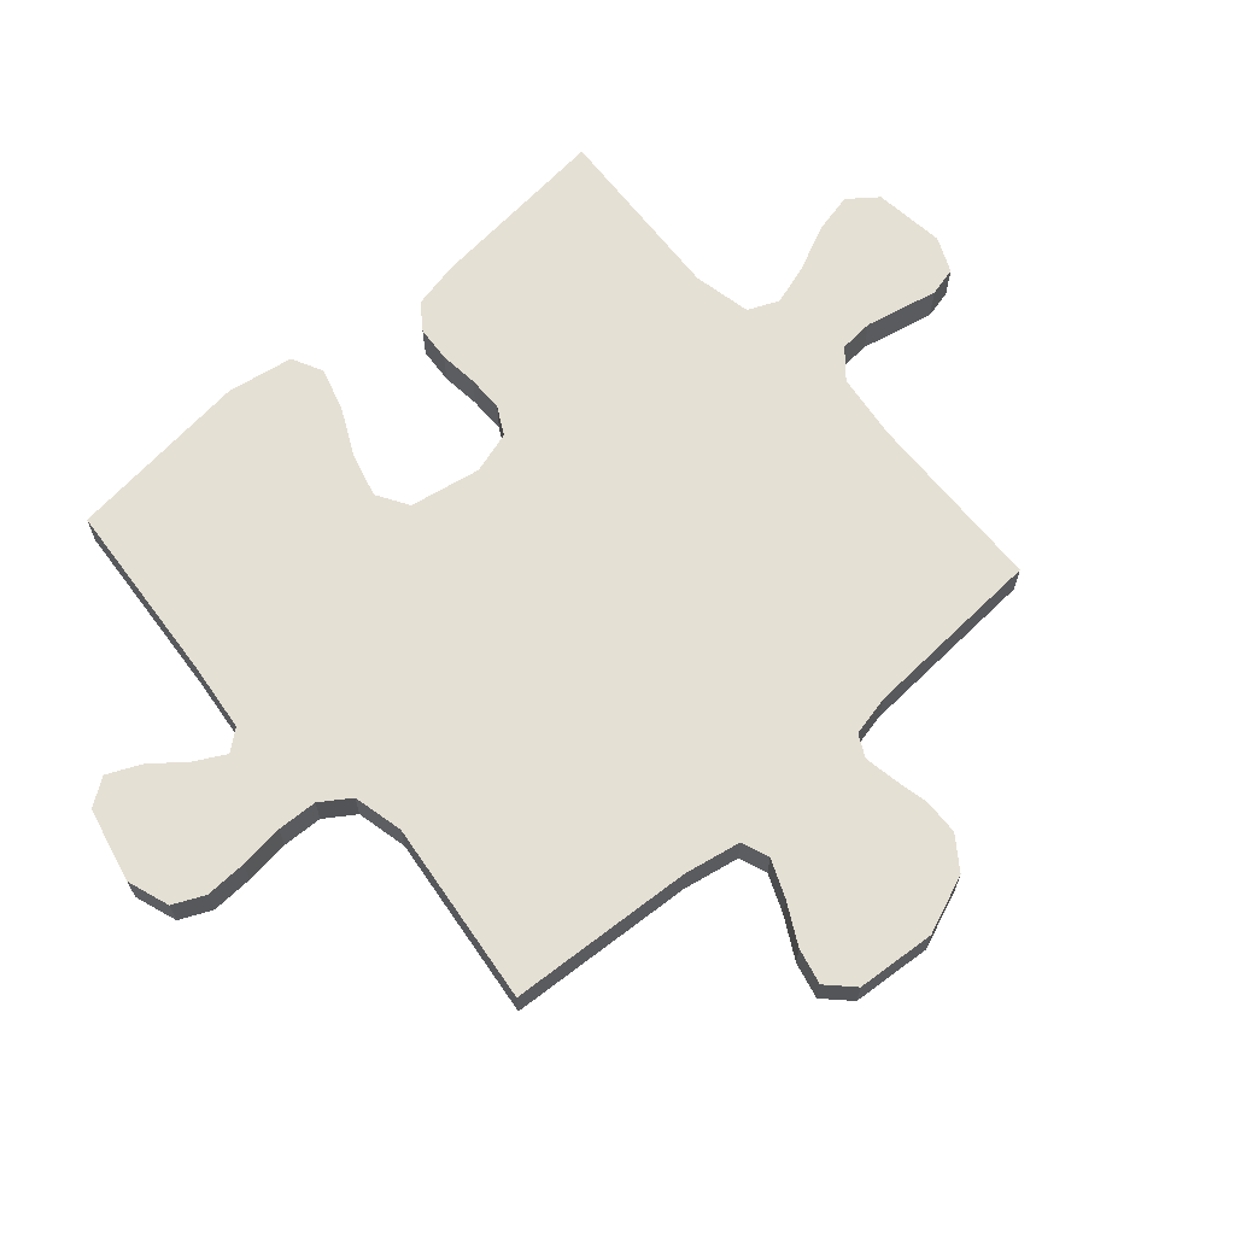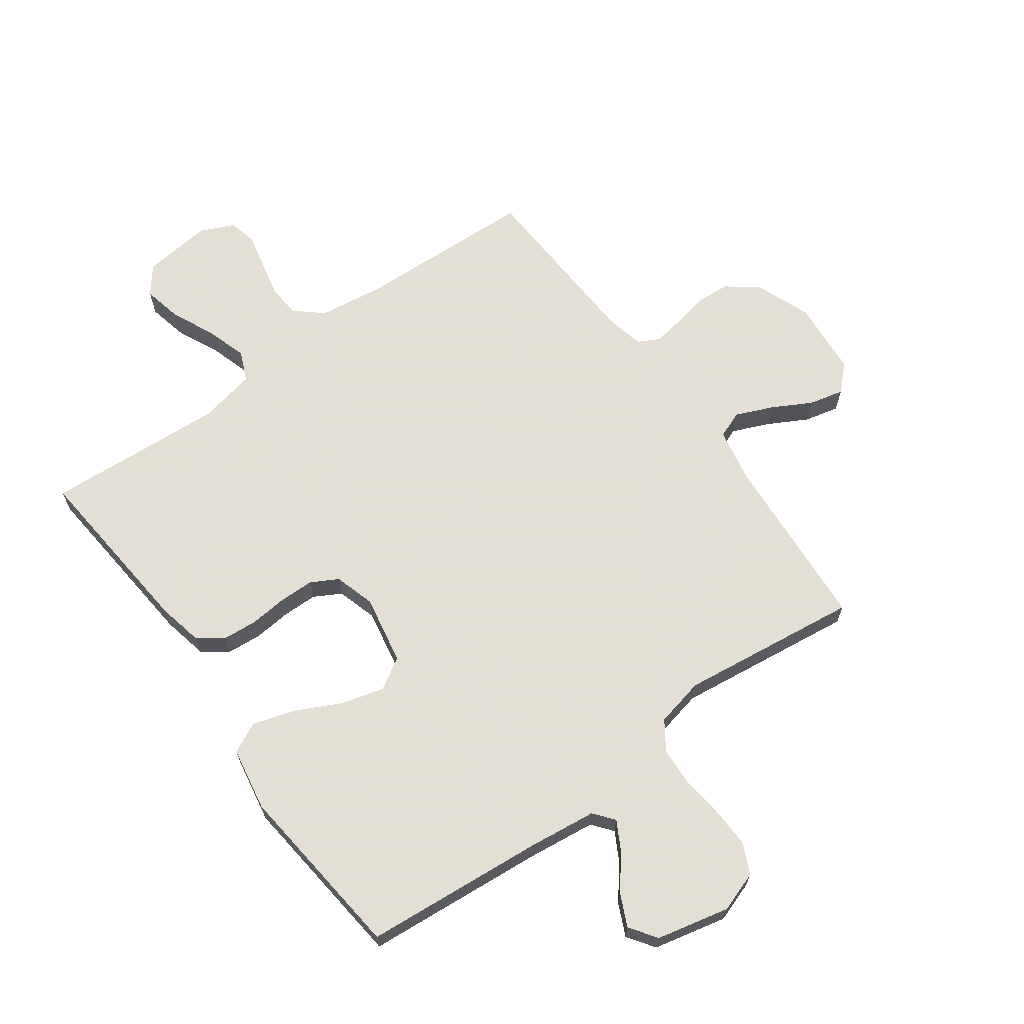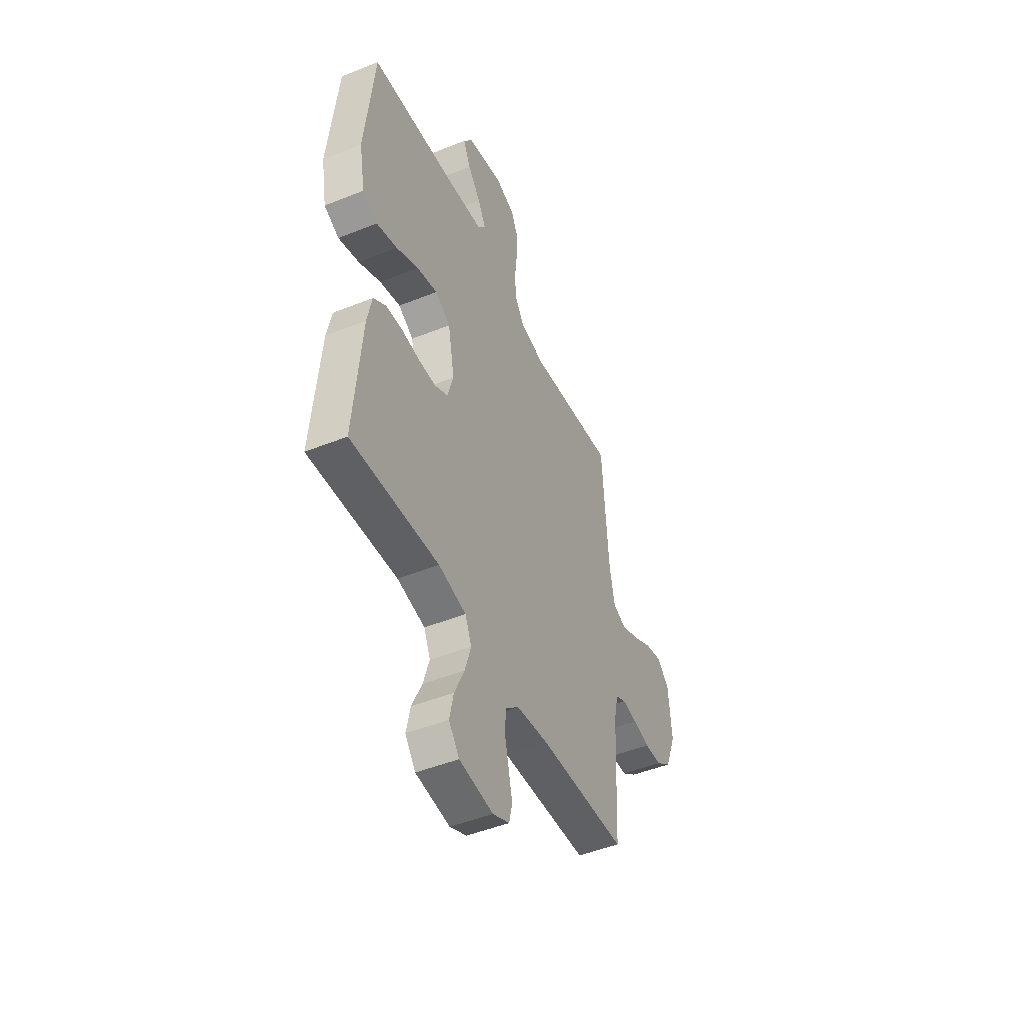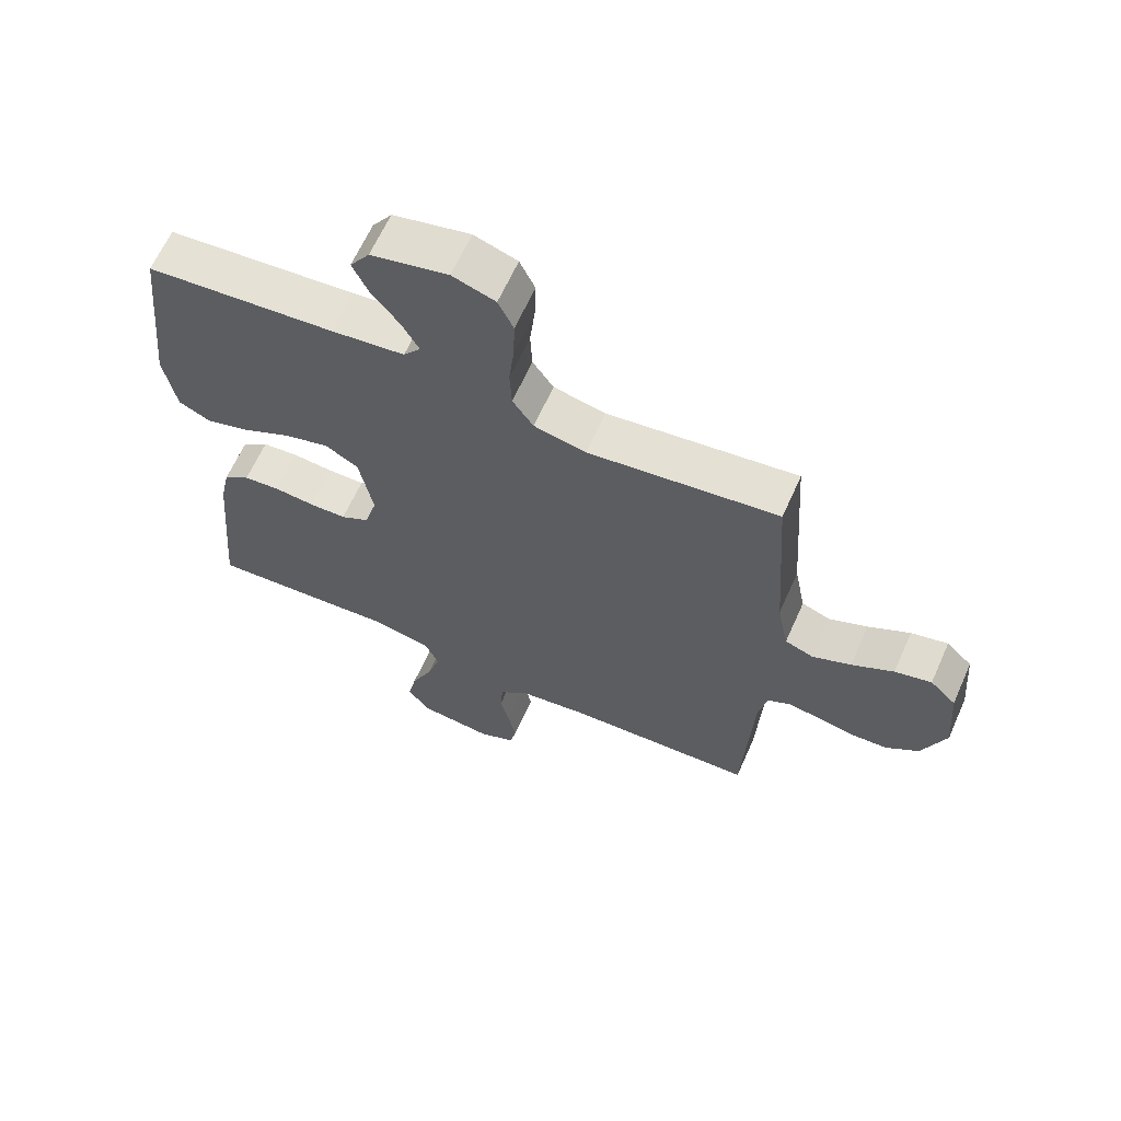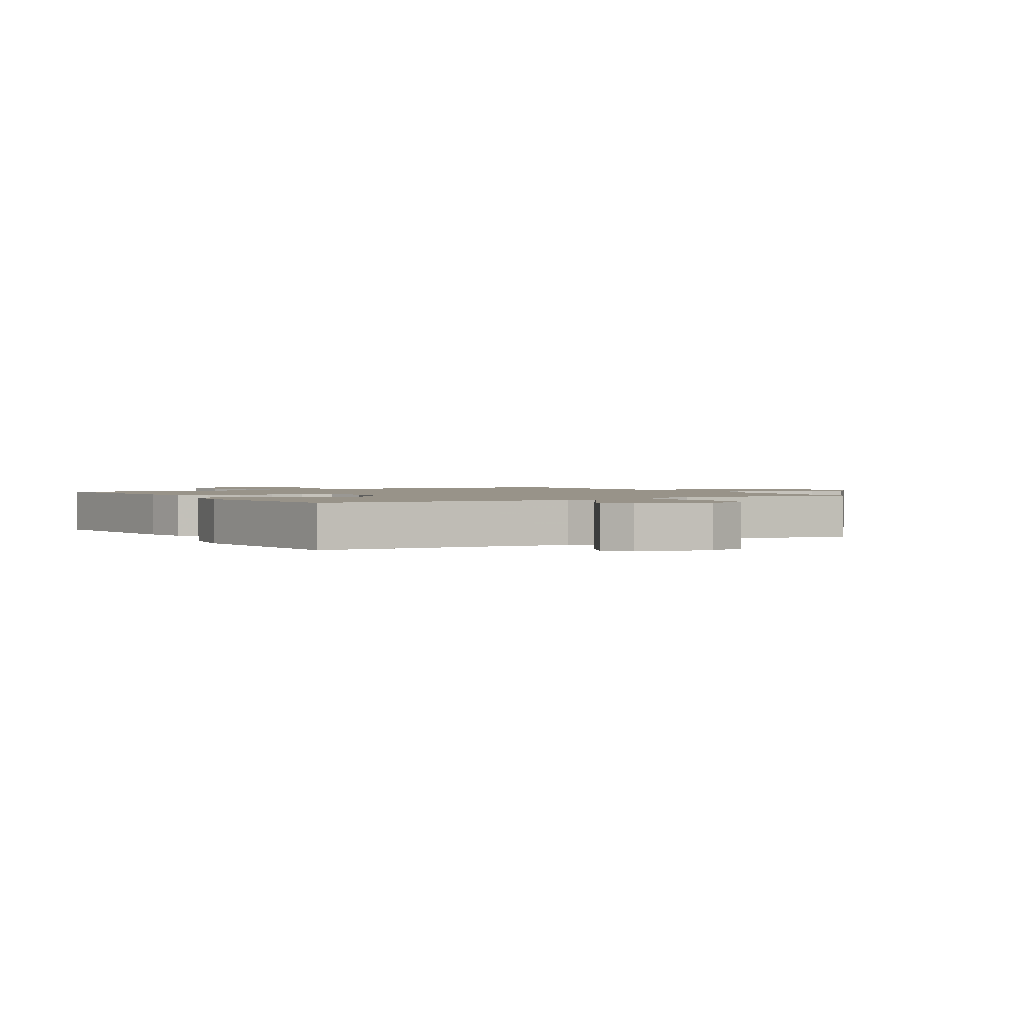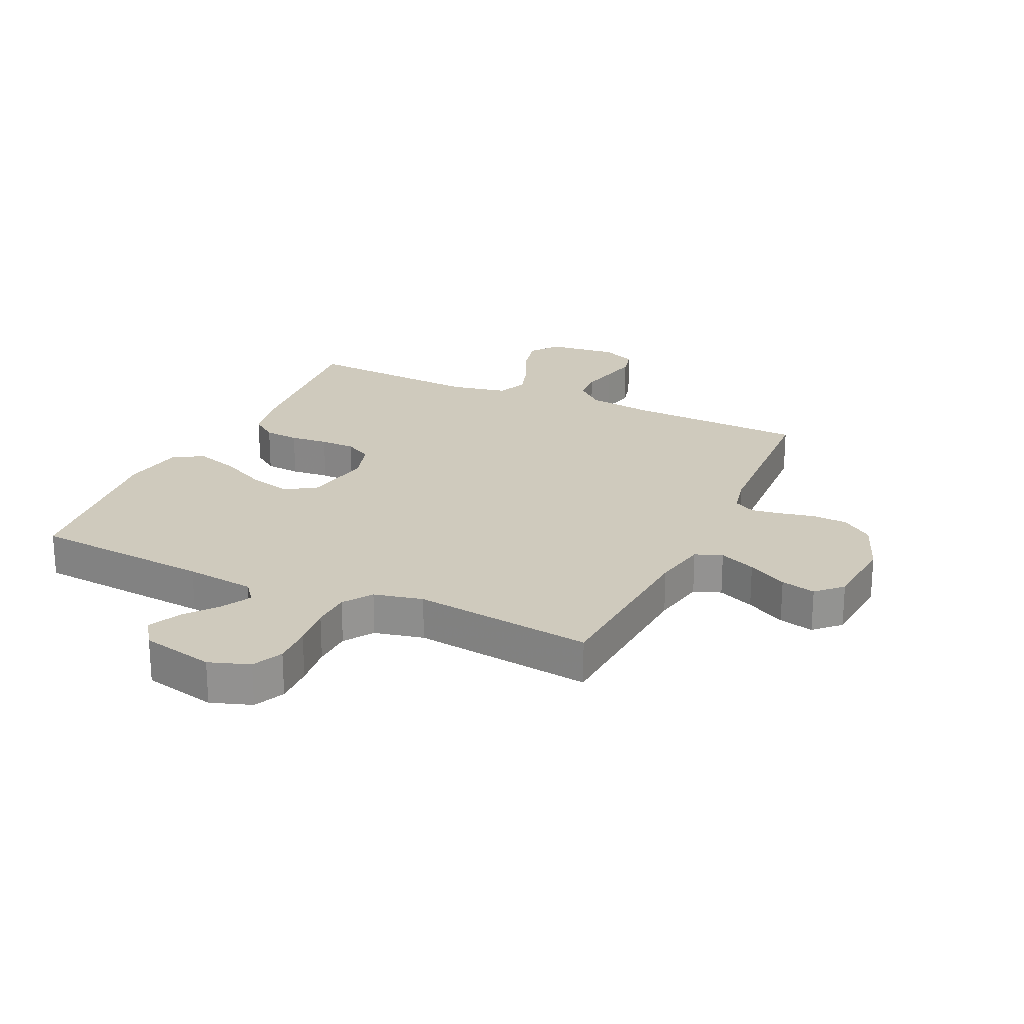
<metadata>
{"format":"obj","ext":"obj","renderer":"f3d","projection":"perspective","resolution":1024,"background":"white","views":[{"elev":65.9,"azim":48.4,"up":"+Y"},{"elev":66.3,"azim":-36.0,"up":"+Y"},{"elev":-47.4,"azim":-65.6,"up":"+Z"},{"elev":64.1,"azim":24.1,"up":"+Z"},{"elev":1.6,"azim":-31.3,"up":"+Y"},{"elev":22.9,"azim":24.7,"up":"+Y"}]}
</metadata>
<code>
v -0.5 0.07 0.5
v -0.2 0.07 0.526
v -0.084 0.07 0.54
v -0.057 0.07 0.574
v -0.084 0.07 0.623
v -0.128 0.07 0.678
v -0.153 0.07 0.732
v -0.122 0.07 0.777
v 0 0.07 0.805
v 0.068 0.07 0.782
v 0.092 0.07 0.731
v 0.09 0.07 0.664
v 0.082 0.07 0.593
v 0.085 0.07 0.528
v 0.118 0.07 0.48
v 0.2 0.07 0.462
v 0.5 0.07 0.5
v 0.521 0.07 0.2
v 0.539 0.07 0.109
v 0.584 0.07 0.092
v 0.645 0.07 0.118
v 0.711 0.07 0.154
v 0.769 0.07 0.168
v 0.81 0.07 0.128
v 0.821 0.07 0
v 0.784 0.07 -0.095
v 0.732 0.07 -0.133
v 0.674 0.07 -0.136
v 0.616 0.07 -0.124
v 0.565 0.07 -0.116
v 0.529 0.07 -0.135
v 0.515 0.07 -0.2
v 0.5 0.07 -0.5
v 0.2 0.07 -0.513
v 0.091 0.07 -0.528
v 0.045 0.07 -0.568
v 0.041 0.07 -0.623
v 0.055 0.07 -0.684
v 0.068 0.07 -0.742
v 0.057 0.07 -0.789
v 0 0.07 -0.815
v -0.116 0.07 -0.802
v -0.152 0.07 -0.756
v -0.138 0.07 -0.691
v -0.104 0.07 -0.617
v -0.083 0.07 -0.549
v -0.105 0.07 -0.499
v -0.2 0.07 -0.48
v -0.5 0.07 -0.5
v -0.473 0.07 -0.2
v -0.457 0.07 -0.124
v -0.415 0.07 -0.093
v -0.357 0.07 -0.088
v -0.294 0.07 -0.094
v -0.235 0.07 -0.093
v -0.19 0.07 -0.068
v -0.17 0.07 0
v -0.192 0.07 0.116
v -0.244 0.07 0.147
v -0.315 0.07 0.128
v -0.391 0.07 0.09
v -0.462 0.07 0.068
v -0.513 0.07 0.093
v -0.532 0.07 0.2
v -0.5 0 0.5
v -0.2 0 0.526
v -0.084 0 0.54
v -0.057 0 0.574
v -0.084 0 0.623
v -0.128 0 0.678
v -0.153 0 0.732
v -0.122 0 0.777
v 0 0 0.805
v 0.068 0 0.782
v 0.092 0 0.731
v 0.09 0 0.664
v 0.082 0 0.593
v 0.085 0 0.528
v 0.118 0 0.48
v 0.2 0 0.462
v 0.5 0 0.5
v 0.521 0 0.2
v 0.539 0 0.109
v 0.584 0 0.092
v 0.645 0 0.118
v 0.711 0 0.154
v 0.769 0 0.168
v 0.81 0 0.128
v 0.821 0 0
v 0.784 0 -0.095
v 0.732 0 -0.133
v 0.674 0 -0.136
v 0.616 0 -0.124
v 0.565 0 -0.116
v 0.529 0 -0.135
v 0.515 0 -0.2
v 0.5 0 -0.5
v 0.2 0 -0.513
v 0.091 0 -0.528
v 0.045 0 -0.568
v 0.041 0 -0.623
v 0.055 0 -0.684
v 0.068 0 -0.742
v 0.057 0 -0.789
v 0 0 -0.815
v -0.116 0 -0.802
v -0.152 0 -0.756
v -0.138 0 -0.691
v -0.104 0 -0.617
v -0.083 0 -0.549
v -0.105 0 -0.499
v -0.2 0 -0.48
v -0.5 0 -0.5
v -0.473 0 -0.2
v -0.457 0 -0.124
v -0.415 0 -0.093
v -0.357 0 -0.088
v -0.294 0 -0.094
v -0.235 0 -0.093
v -0.19 0 -0.068
v -0.17 0 0
v -0.192 0 0.116
v -0.244 0 0.147
v -0.315 0 0.128
v -0.391 0 0.09
v -0.462 0 0.068
v -0.513 0 0.093
v -0.532 0 0.2
f 63 64 1 2
f 60 61 62 63
f 59 60 63 2
f 58 59 2 3
f 57 58 3 4
f 51 52 53 54
f 51 54 55
f 48 49 50 51
f 47 48 51 55
f 46 47 55 56
f 42 43 44 45
f 42 45 46
f 41 42 46
f 37 38 39 40
f 37 40 41 46
f 32 33 34
f 31 32 34 35
f 26 27 28 29
f 26 29 30
f 25 26 30
f 24 25 30
f 21 22 23 24
f 20 21 24 30
f 19 20 30 31
f 16 17 18
f 15 16 18 19
f 10 11 12 13
f 10 13 14
f 9 10 14
f 8 9 14
f 5 6 7 8
f 4 5 8 14
f 57 4 14 15
f 36 37 46 56
f 35 36 56 57
f 31 35 57
f 15 19 31 57
f 66 65 128 127
f 127 126 125 124
f 66 127 124 123
f 67 66 123 122
f 68 67 122 121
f 118 117 116 115
f 119 118 115
f 115 114 113 112
f 119 115 112 111
f 120 119 111 110
f 109 108 107 106
f 110 109 106
f 110 106 105
f 104 103 102 101
f 110 105 104 101
f 98 97 96
f 99 98 96 95
f 93 92 91 90
f 94 93 90
f 94 90 89
f 94 89 88
f 88 87 86 85
f 94 88 85 84
f 95 94 84 83
f 82 81 80
f 83 82 80 79
f 77 76 75 74
f 78 77 74
f 78 74 73
f 78 73 72
f 72 71 70 69
f 78 72 69 68
f 79 78 68 121
f 120 110 101 100
f 121 120 100 99
f 121 99 95
f 121 95 83 79
f 1 65 66 2
f 2 66 67 3
f 3 67 68 4
f 4 68 69 5
f 5 69 70 6
f 6 70 71 7
f 7 71 72 8
f 8 72 73 9
f 9 73 74 10
f 10 74 75 11
f 11 75 76 12
f 12 76 77 13
f 13 77 78 14
f 14 78 79 15
f 15 79 80 16
f 16 80 81 17
f 17 81 82 18
f 18 82 83 19
f 19 83 84 20
f 20 84 85 21
f 21 85 86 22
f 22 86 87 23
f 23 87 88 24
f 24 88 89 25
f 25 89 90 26
f 26 90 91 27
f 27 91 92 28
f 28 92 93 29
f 29 93 94 30
f 30 94 95 31
f 31 95 96 32
f 32 96 97 33
f 33 97 98 34
f 34 98 99 35
f 35 99 100 36
f 36 100 101 37
f 37 101 102 38
f 38 102 103 39
f 39 103 104 40
f 40 104 105 41
f 41 105 106 42
f 42 106 107 43
f 43 107 108 44
f 44 108 109 45
f 45 109 110 46
f 46 110 111 47
f 47 111 112 48
f 48 112 113 49
f 49 113 114 50
f 50 114 115 51
f 51 115 116 52
f 52 116 117 53
f 53 117 118 54
f 54 118 119 55
f 55 119 120 56
f 56 120 121 57
f 57 121 122 58
f 58 122 123 59
f 59 123 124 60
f 60 124 125 61
f 61 125 126 62
f 62 126 127 63
f 63 127 128 64
f 64 128 65 1

</code>
